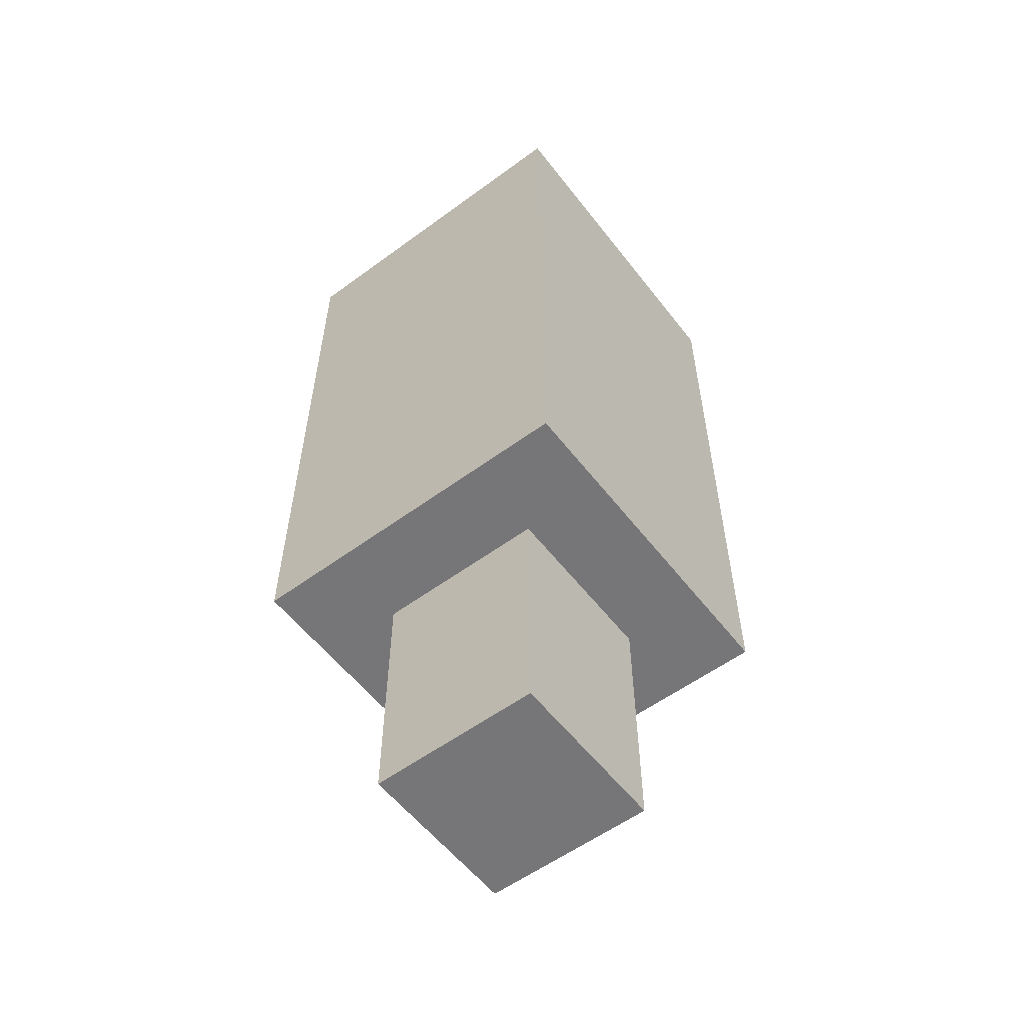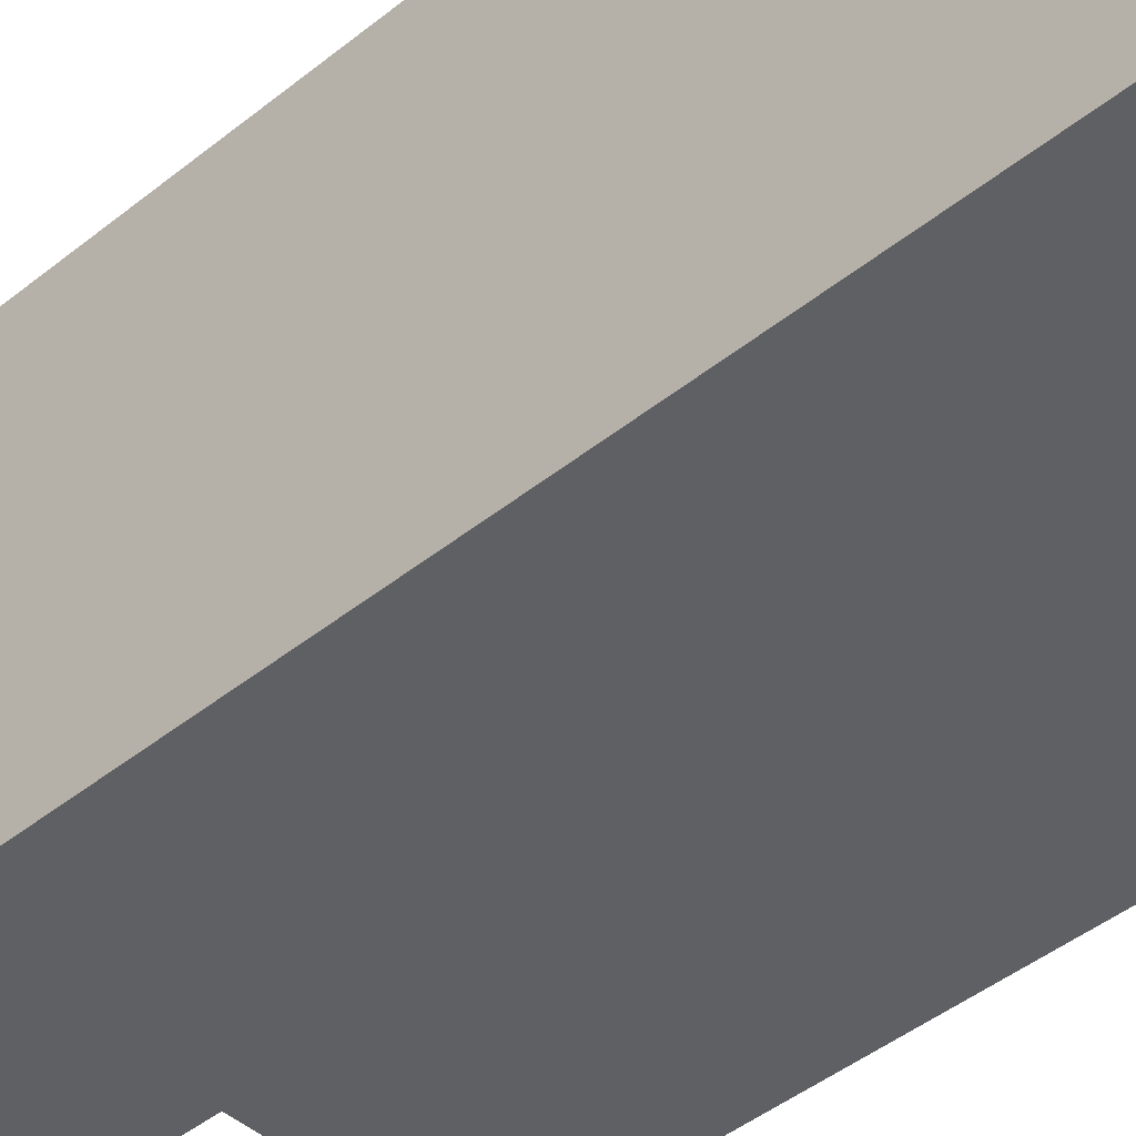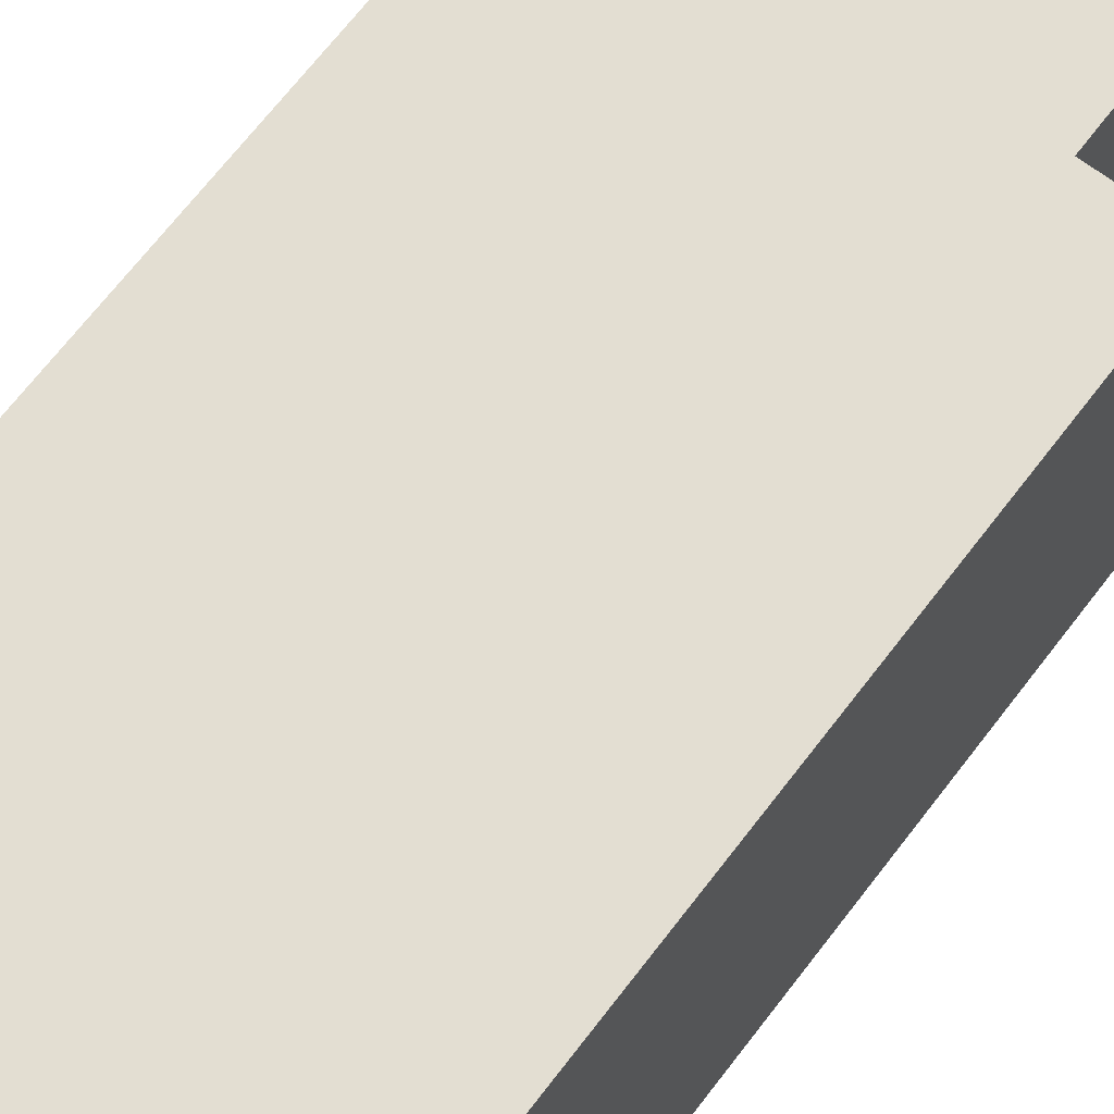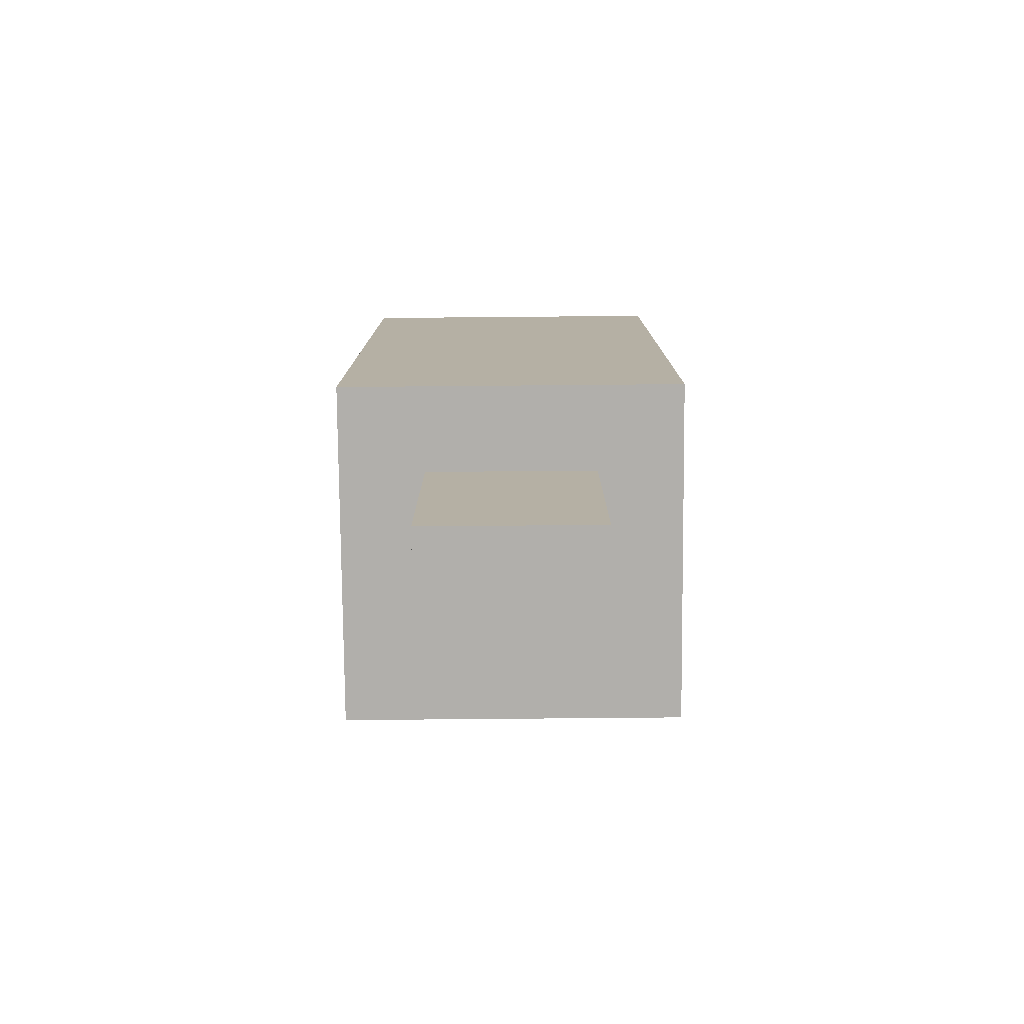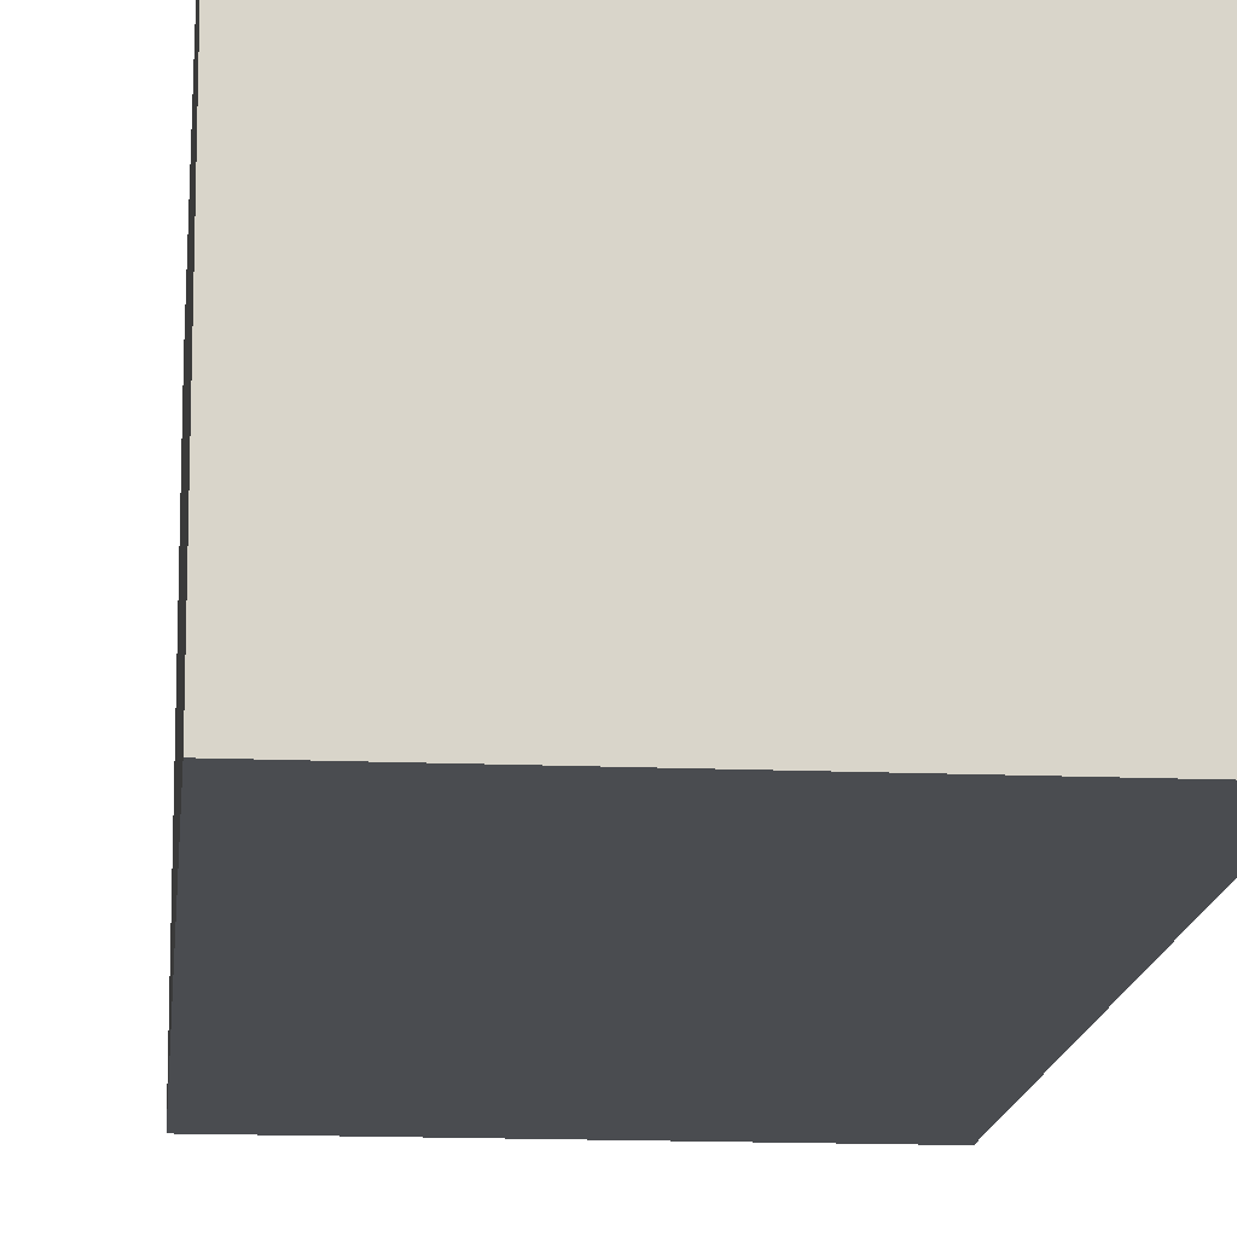
<metadata>
{"format":"obj","ext":"obj","renderer":"f3d","projection":"perspective","resolution":1024,"background":"white","views":[{"elev":-56.9,"azim":127.4,"up":"+Y"},{"elev":-43.3,"azim":133.8,"up":"+Z"},{"elev":67.6,"azim":-142.7,"up":"+Z"},{"elev":-78.3,"azim":-89.5,"up":"+Y"},{"elev":-14.9,"azim":174.8,"up":"+Z"}]}
</metadata>
<code>
v -2 3 2
v -2 3 -2
v -2 5 2
v -2 5 -2
v -2 7 2
v -2 7 -2
v -2 9 2
v -2 9 -2
v -2 11 2
v -2 11 -2
v -1 0 1
v -1 0 -1
v -1 3 1
v -1 3 -1
v 1 0 1
v 1 0 -1
v 1 3 1
v 1 3 -1
v 2 3 2
v 2 3 -2
v 2 5 2
v 2 5 -2
v 2 7 2
v 2 7 -2
v 2 9 2
v 2 9 -2
v 2 11 2
v 2 11 -2
v -2 3 2
v -2 5 2
v -2 7 2
v -2 9 2
v -2 11 2
v 2 3 2
v 2 5 2
v 2 7 2
v 2 9 2
v 2 11 2
v -1 0 1
v -1 3 1
v 1 0 1
v 1 3 1
v -1 0 -1
v -1 3 -1
v 1 0 -1
v 1 3 -1
v -2 3 -2
v -2 5 -2
v -2 7 -2
v -2 9 -2
v -2 11 -2
v 2 3 -2
v 2 5 -2
v 2 7 -2
v 2 9 -2
v 2 11 -2
v -1 0 1
v 1 0 1
v -1 0 -1
v 1 0 -1
v -2 3 2
v 2 3 2
v -1 3 1
v 1 3 1
v -1 3 -1
v 1 3 -1
v -2 3 -2
v 2 3 -2
v -2 11 2
v 2 11 2
v -2 11 -2
v 2 11 -2
f 3 2 1
f 4 2 3
f 5 4 3
f 6 4 5
f 7 6 5
f 8 6 7
f 9 8 7
f 10 8 9
f 13 12 11
f 14 12 13
f 15 16 17
f 17 16 18
f 19 20 21
f 21 20 22
f 21 22 23
f 23 22 24
f 23 24 25
f 25 24 26
f 25 26 27
f 27 26 28
f 34 30 29
f 35 31 30
f 35 30 34
f 36 32 31
f 36 31 35
f 37 33 32
f 37 32 36
f 38 33 37
f 41 40 39
f 42 40 41
f 43 44 45
f 45 44 46
f 47 48 52
f 48 49 53
f 52 48 53
f 49 50 54
f 53 49 54
f 50 51 55
f 54 50 55
f 55 51 56
f 59 58 57
f 60 58 59
f 63 62 61
f 64 62 63
f 65 63 61
f 66 62 64
f 67 65 61
f 67 66 65
f 68 62 66
f 68 66 67
f 69 70 71
f 71 70 72

</code>
